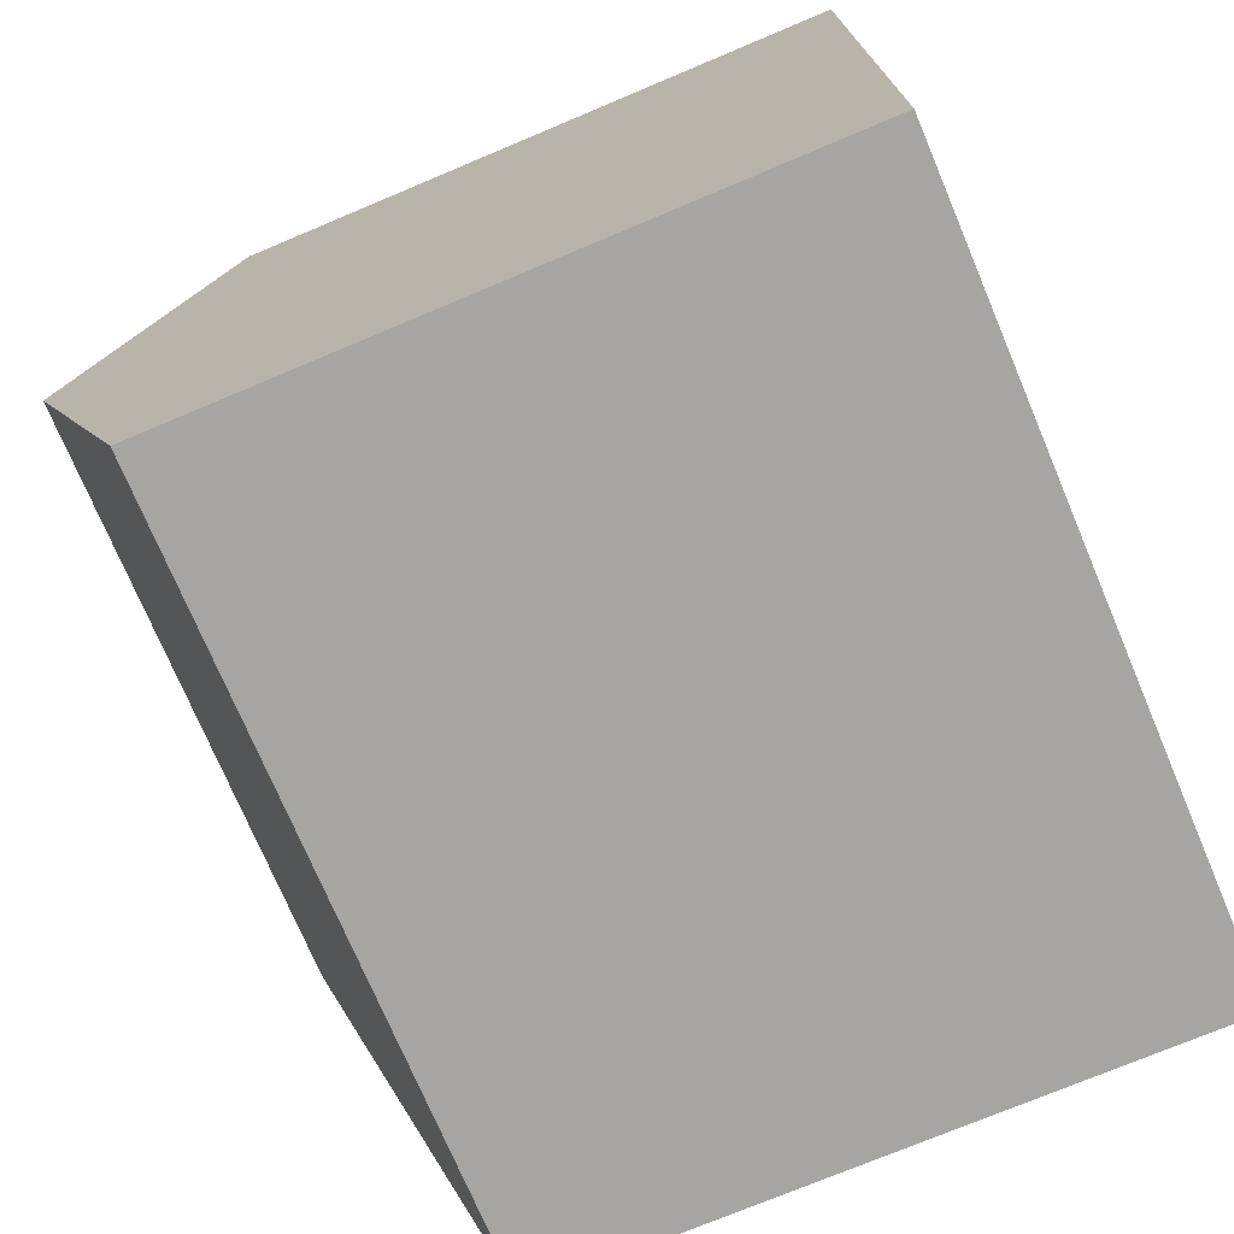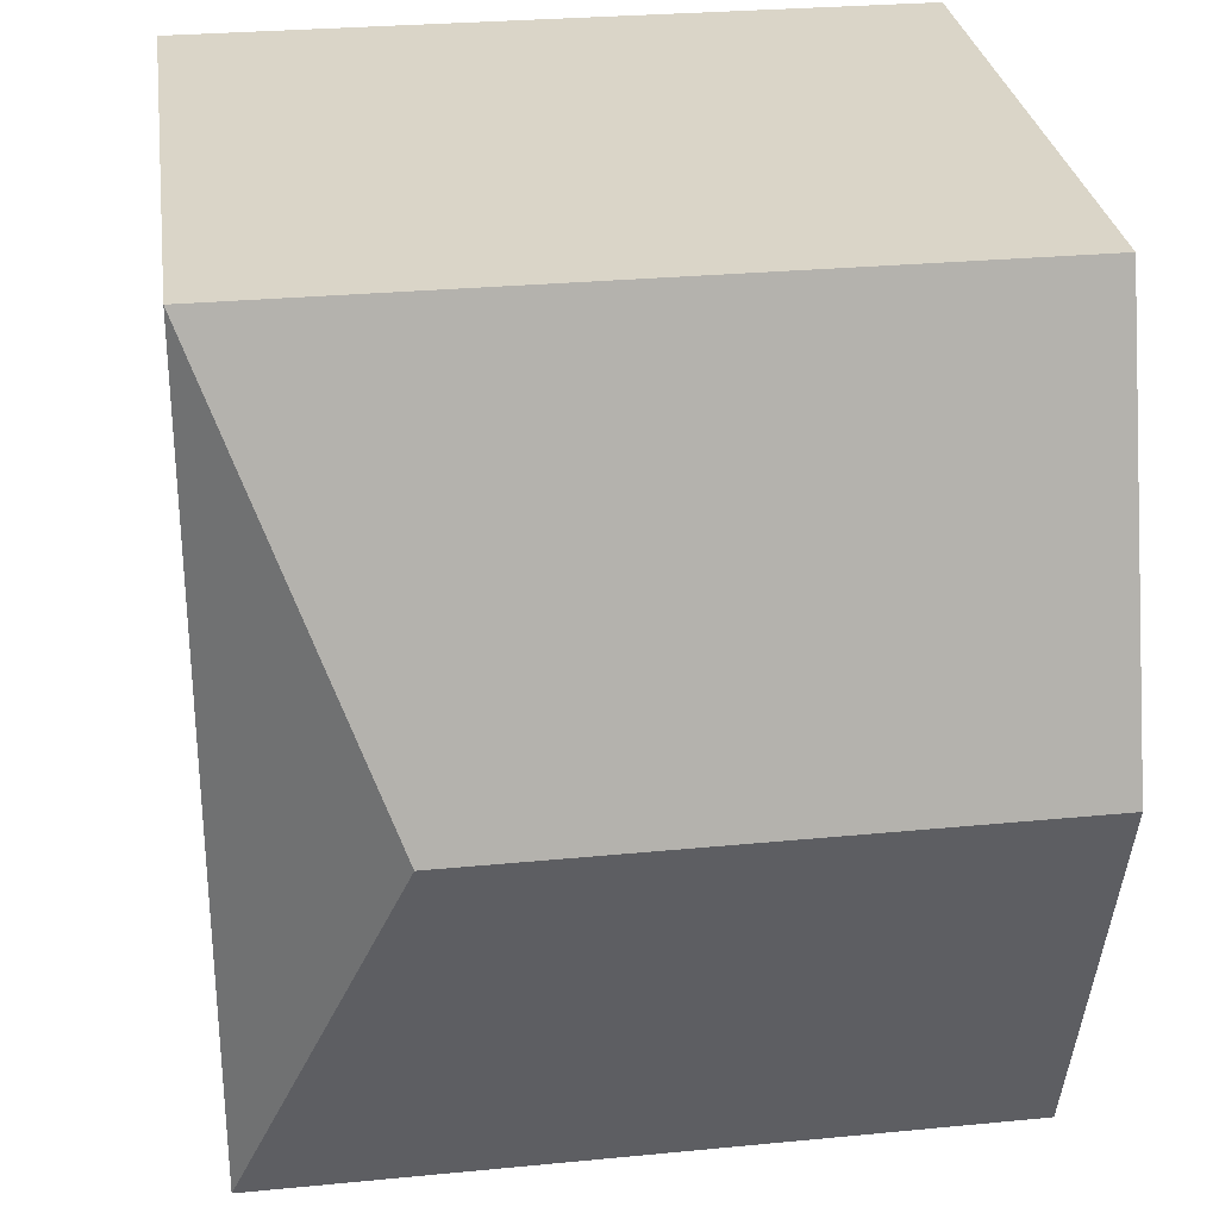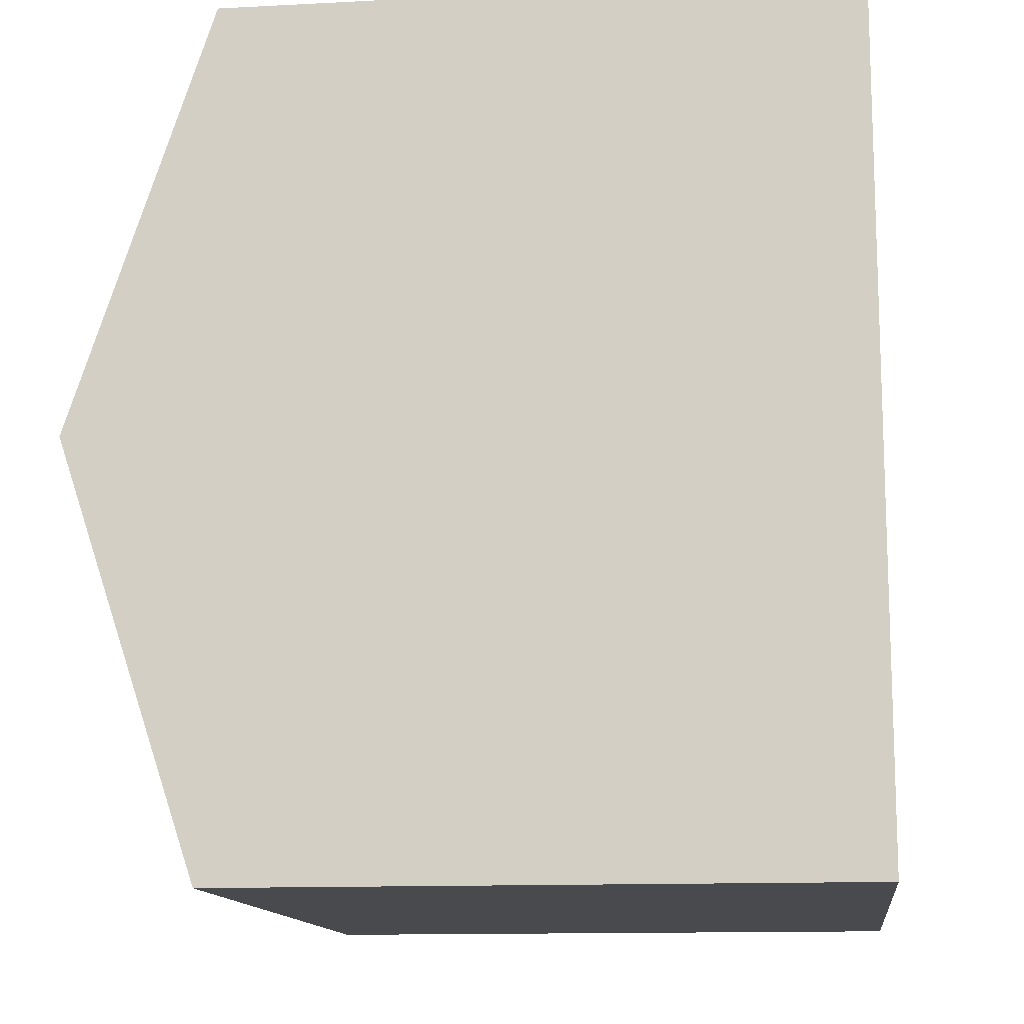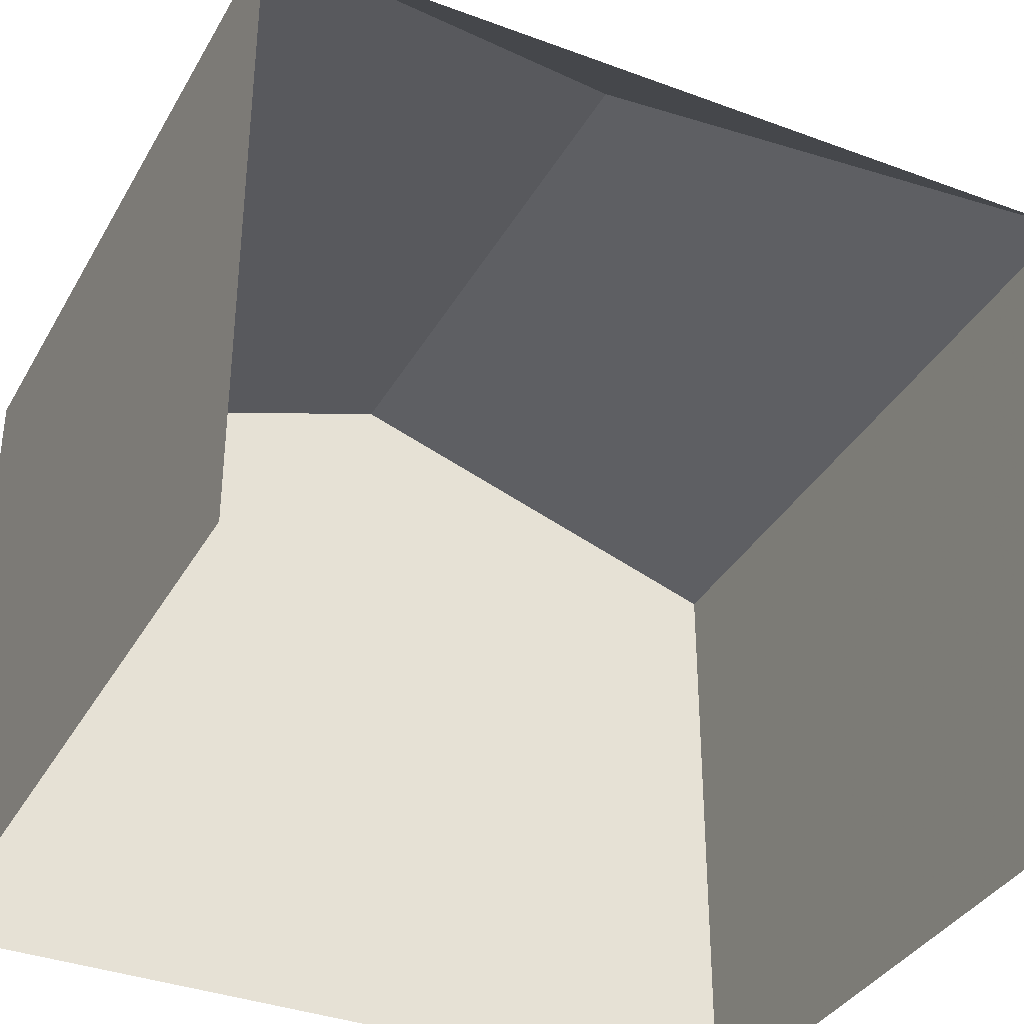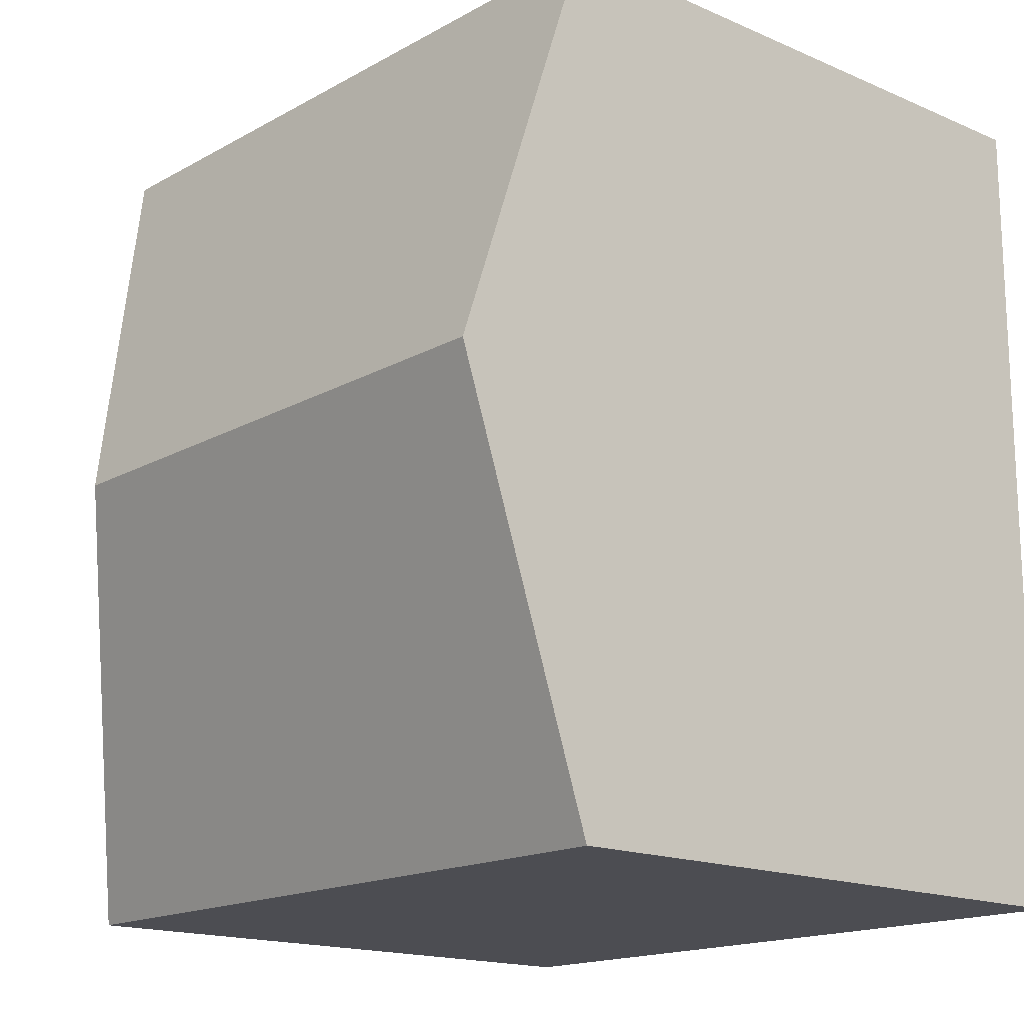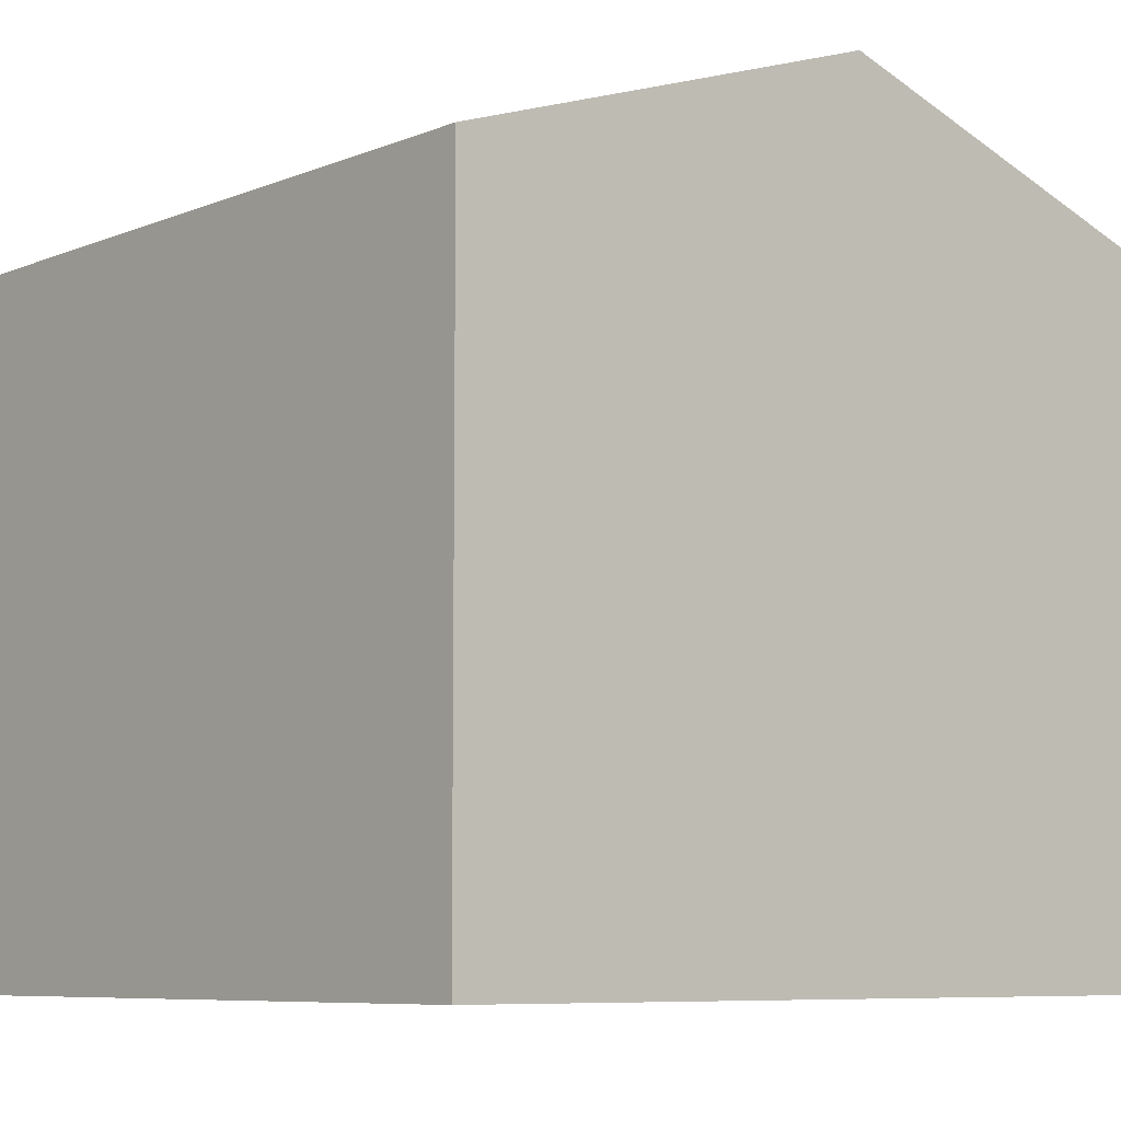
<metadata>
{"format":"obj","ext":"obj","renderer":"f3d","projection":"perspective","resolution":1024,"background":"white","views":[{"elev":-73.7,"azim":112.9,"up":"+Y"},{"elev":29.4,"azim":-8.1,"up":"+Y"},{"elev":-12.9,"azim":97.0,"up":"+Y"},{"elev":-36.0,"azim":-116.2,"up":"+Z"},{"elev":-16.5,"azim":48.5,"up":"+Y"},{"elev":-7.6,"azim":48.8,"up":"+Z"}]}
</metadata>
<code>
v -3.723e+05 -1.042e+05 29.61
v -3.723e+05 -1.043e+05 29.61
v -3.723e+05 -1.042e+05 29.61
v -3.723e+05 -1.043e+05 29.61
v -3.723e+05 -1.043e+05 36.18
v -3.723e+05 -1.042e+05 34.97
v -3.723e+05 -1.043e+05 34.97
v -3.723e+05 -1.042e+05 34.97
v -3.723e+05 -1.043e+05 36.18
v -3.723e+05 -1.043e+05 34.97
f 1 2 3
f 1 4 2
f 6 3 2
f 7 6 2
f 5 6 7
f 8 6 5
f 9 8 5
f 5 10 9
f 5 7 10
f 10 2 4
f 10 7 2
f 10 4 9
f 4 1 9
f 1 8 9
f 6 1 3
f 6 8 1

</code>
